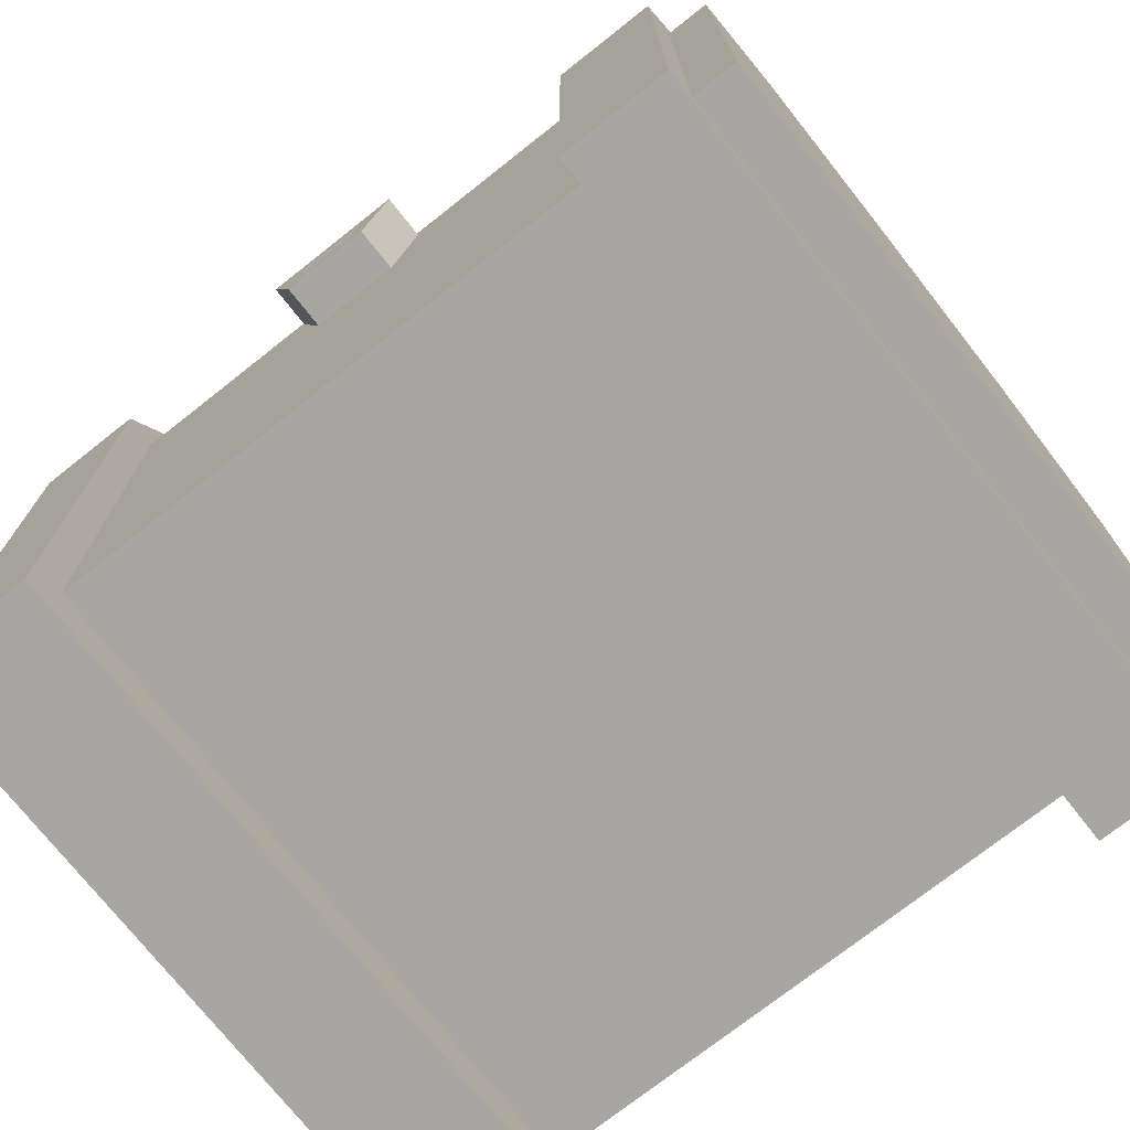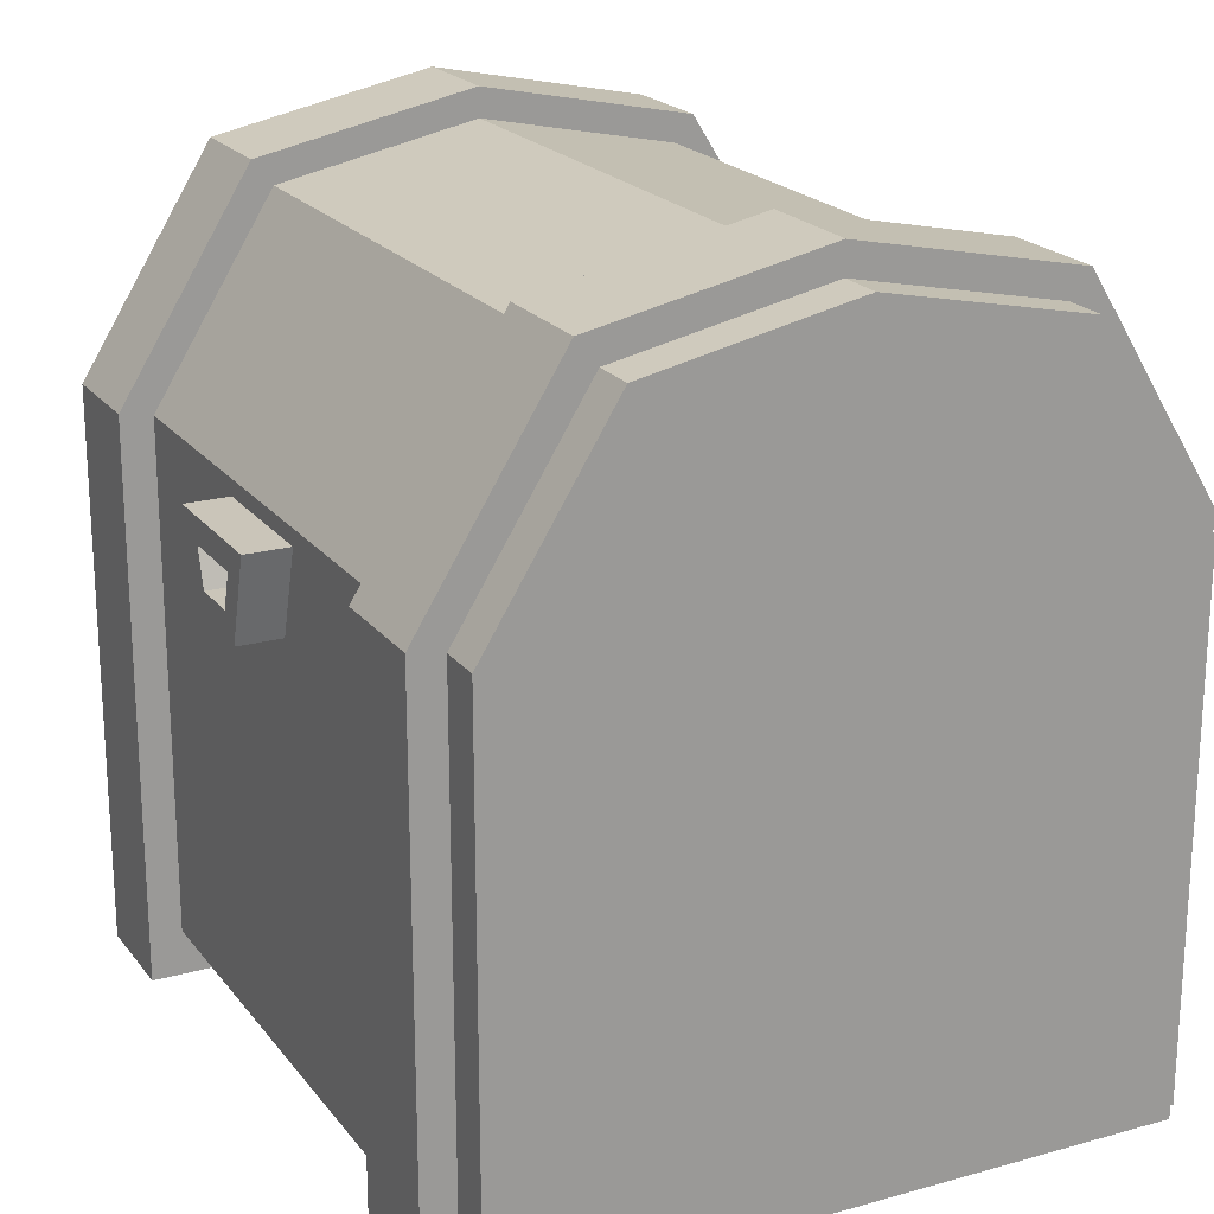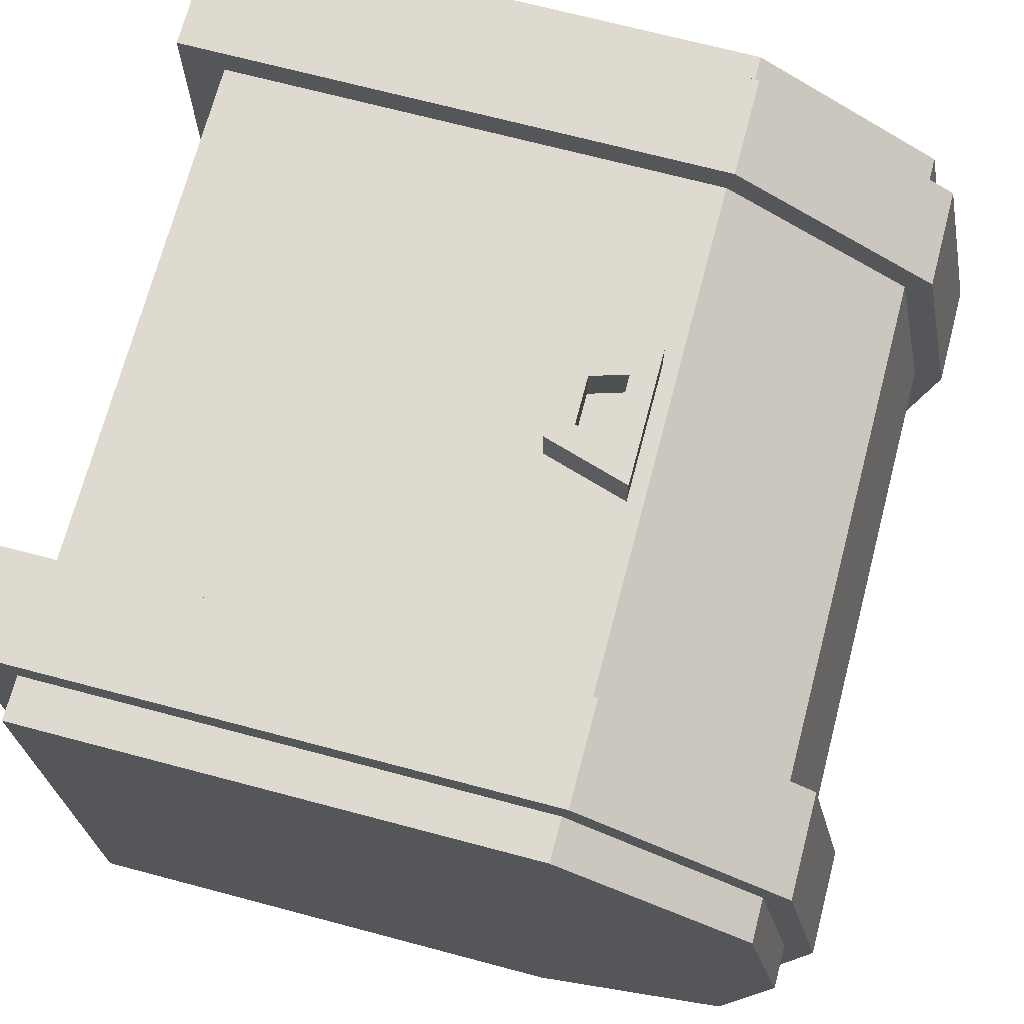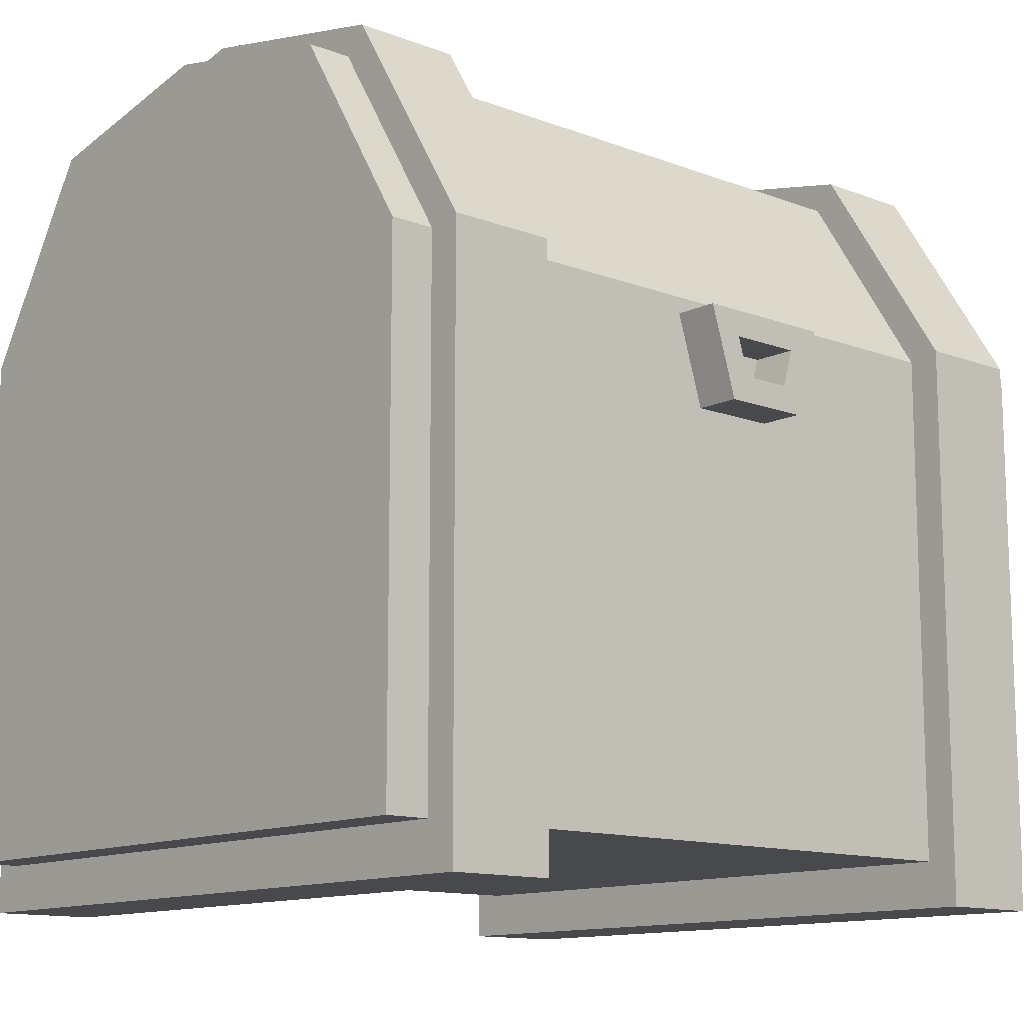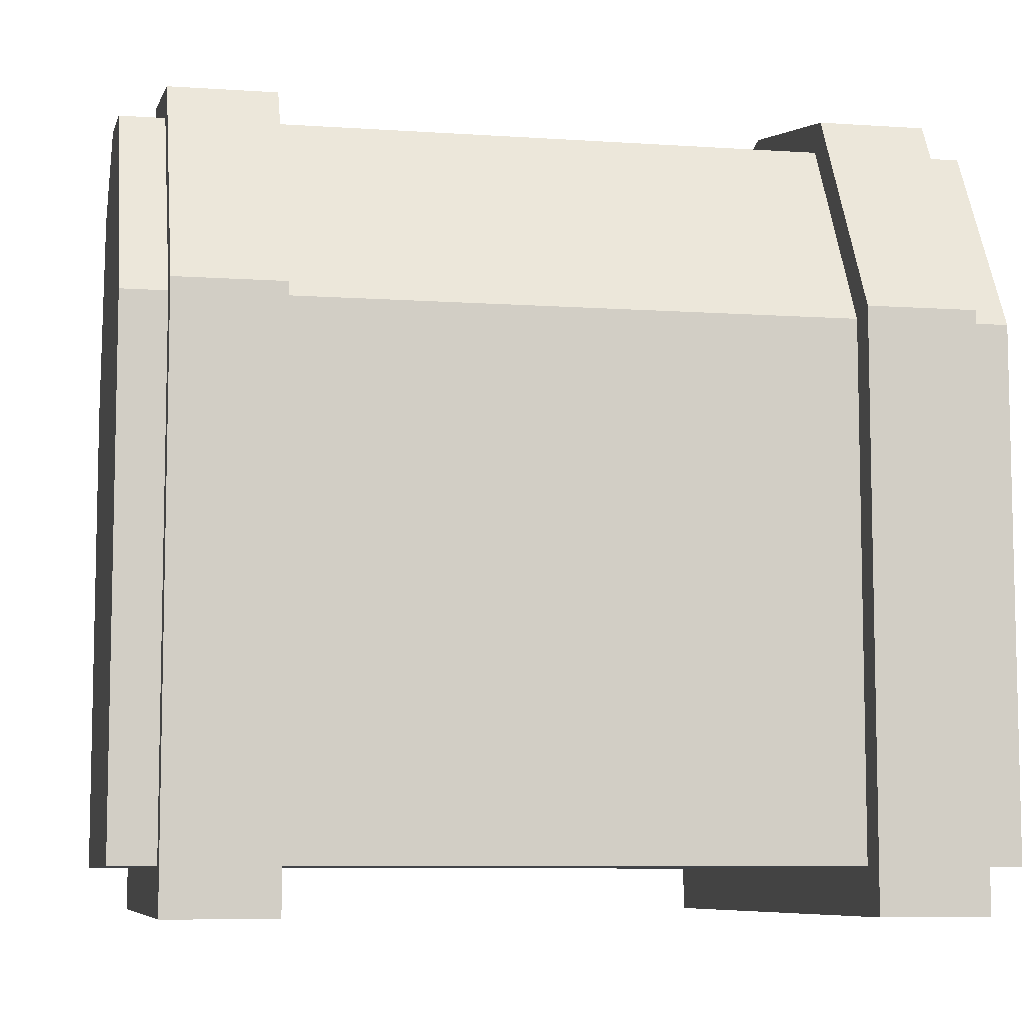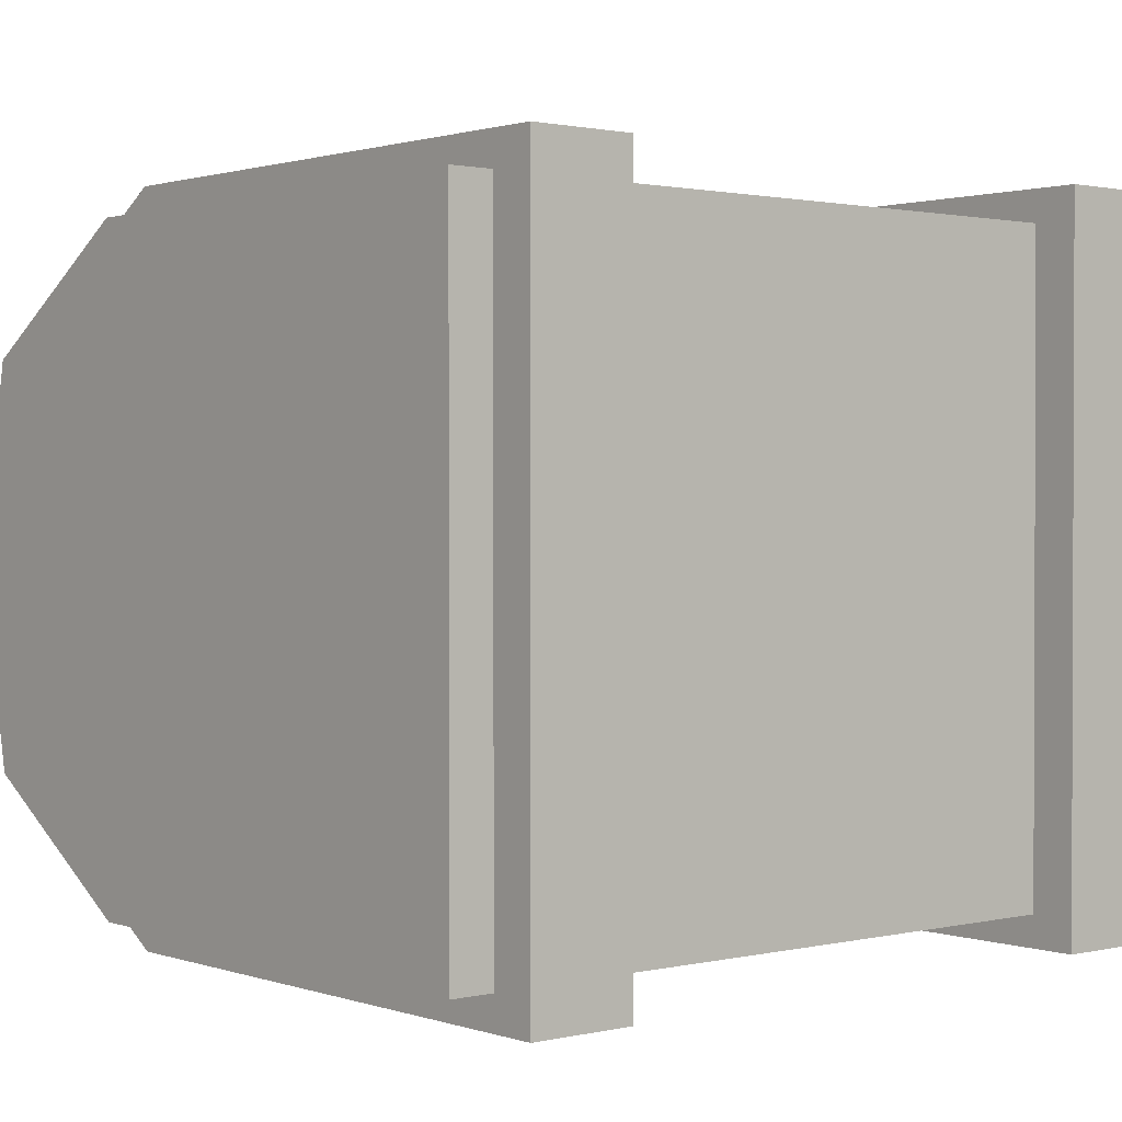
<metadata>
{"format":"obj","ext":"obj","renderer":"f3d","projection":"perspective","resolution":1024,"background":"white","views":[{"elev":-74.0,"azim":38.3,"up":"+Y"},{"elev":20.7,"azim":63.3,"up":"+Y"},{"elev":70.6,"azim":104.8,"up":"+Z"},{"elev":-12.5,"azim":-41.7,"up":"+Y"},{"elev":-8.1,"azim":169.4,"up":"+Y"},{"elev":1.2,"azim":-39.9,"up":"+Z"}]}
</metadata>
<code>
o cube4
v -0.136 1.265 1.136
v -0.219 1.537 1.136
v 0.219 1.537 1.136
v 0.136 1.265 1.136
v -0.136 1.265 0.864
v -0.219 1.537 0.864
v 0.219 1.537 0.864
v 0.136 1.265 0.864
v -0.1128 1.458 1.136
v -0.07779 1.344 1.136
v 0.07779 1.344 1.136
v 0.1128 1.458 1.136
v -0.1128 1.458 0.8856
v -0.07779 1.344 0.8856
v 0.07779 1.344 0.8856
v 0.1128 1.458 0.8856
g cube4_default
f 2 6 5 1
f 2 9 12 3
f 4 8 7 3
f 4 11 10 1
f 14 15 16 13
f 1 10 9 2
f 6 7 8 5
f 12 16 15 11
f 1 5 8 4
f 3 7 6 2
f 3 12 11 4
f 9 13 16 12
f 11 15 14 10
f 10 14 13 9
o cube1_copy3
v -1.164 -0.1412 1.1
v -1.164 1.604 1.1
v -0.8364 1.604 1.1
v -0.8364 -0.1412 1.1
v -1.164 -0.1412 -1.1
v -1.164 1.604 -1.1
v -0.8364 1.604 -1.1
v -0.8364 -0.1412 -1.1
v -0.8364 2.414 0
v -1.164 2.414 0
v -1.164 2.273 -0.6842
v -0.8364 2.273 -0.6842
v -0.8364 2.273 0.6842
v -1.164 2.273 0.6842
g cube1_copy3_default
f 17 20 19 18
f 22 23 24 21
f 28 27 26 25
f 17 21 24 20
f 19 29 30 18
f 22 27 28 23
f 18 30 26 27 22 21 17
f 20 24 23 28 25 29 19
f 26 30 29 25
o cube1_copy2
v 0.8364 -0.1412 1.1
v 0.8364 1.604 1.1
v 1.164 1.604 1.1
v 1.164 -0.1412 1.1
v 0.8364 -0.1412 -1.1
v 0.8364 1.604 -1.1
v 1.164 1.604 -1.1
v 1.164 -0.1412 -1.1
v 1.164 2.414 0
v 0.8364 2.414 0
v 0.8364 2.273 -0.6842
v 1.164 2.273 -0.6842
v 1.164 2.273 0.6842
v 0.8364 2.273 0.6842
g cube1_copy2_default
f 31 34 33 32
f 36 37 38 35
f 42 41 40 39
f 31 35 38 34
f 33 43 44 32
f 36 41 42 37
f 32 44 40 41 36 35 31
f 34 38 37 42 39 43 33
f 40 44 43 39
o cube1
v -1.3 0 1
v -1.3 1.587 1
v 1.3 1.587 1
v 1.3 0 1
v -1.3 0 -1
v -1.3 1.587 -1
v 1.3 1.587 -1
v 1.3 0 -1
v 1.3 2.323 0
v -1.3 2.323 0
v -1.3 2.194 -0.622
v 1.3 2.194 -0.622
v 1.3 2.194 0.622
v -1.3 2.194 0.622
g cube1_default
f 45 48 47 46
f 50 51 52 49
f 56 55 54 53
f 45 49 52 48
f 47 57 58 46
f 50 55 56 51
f 46 58 54 55 50 49 45
f 48 52 51 56 53 57 47
f 54 58 57 53

</code>
